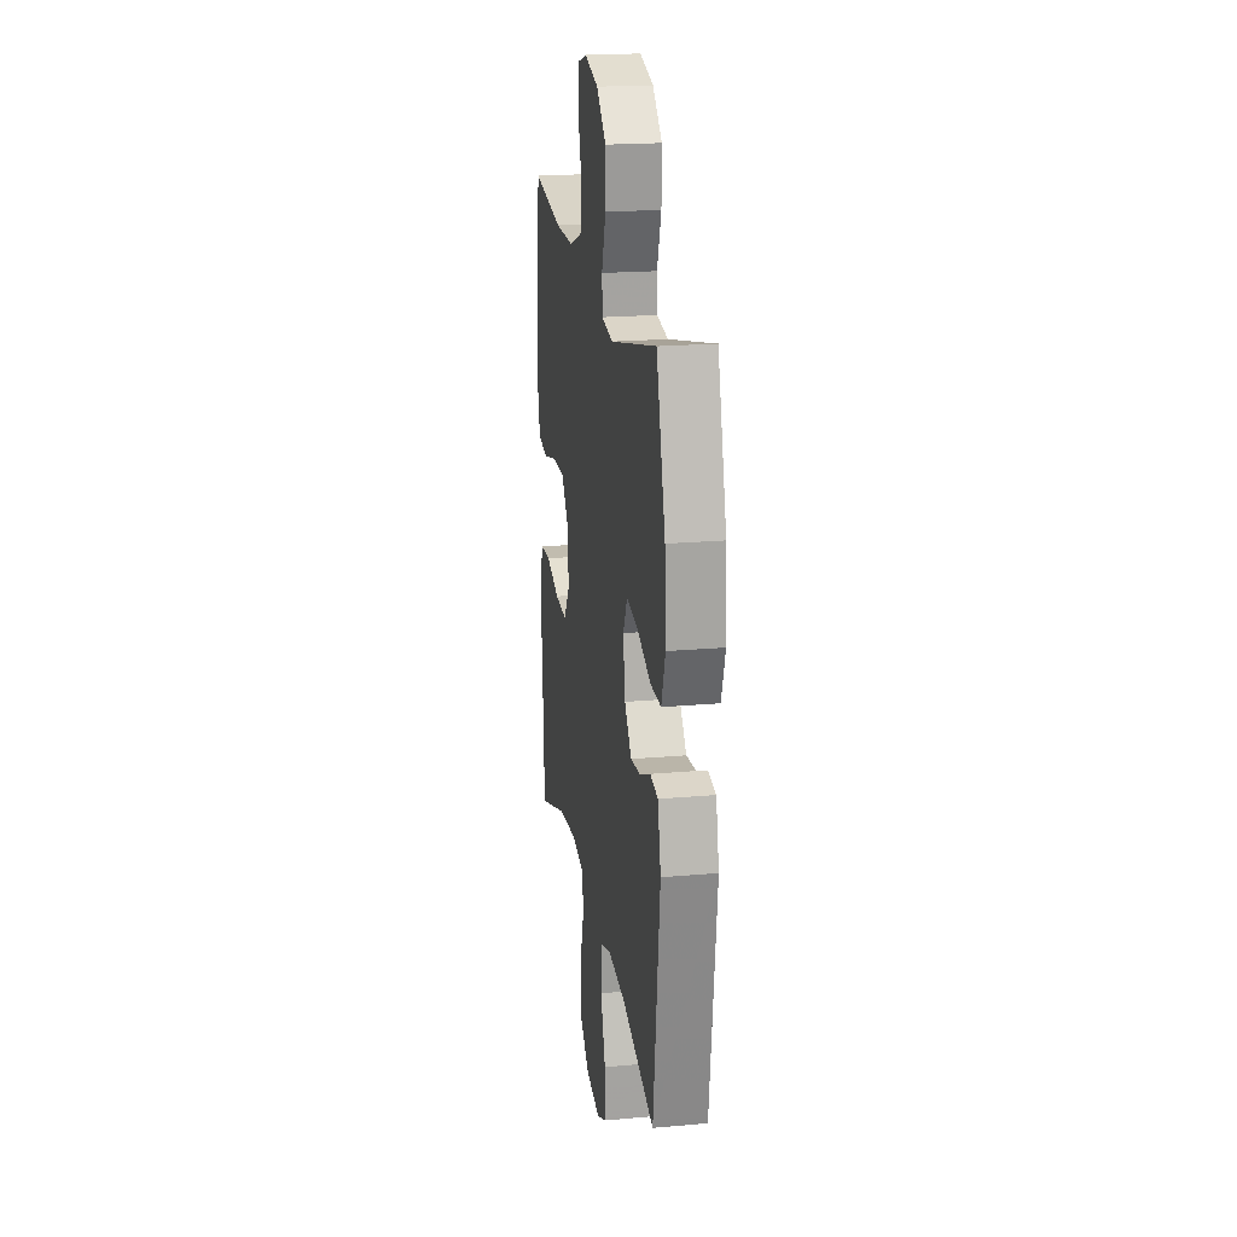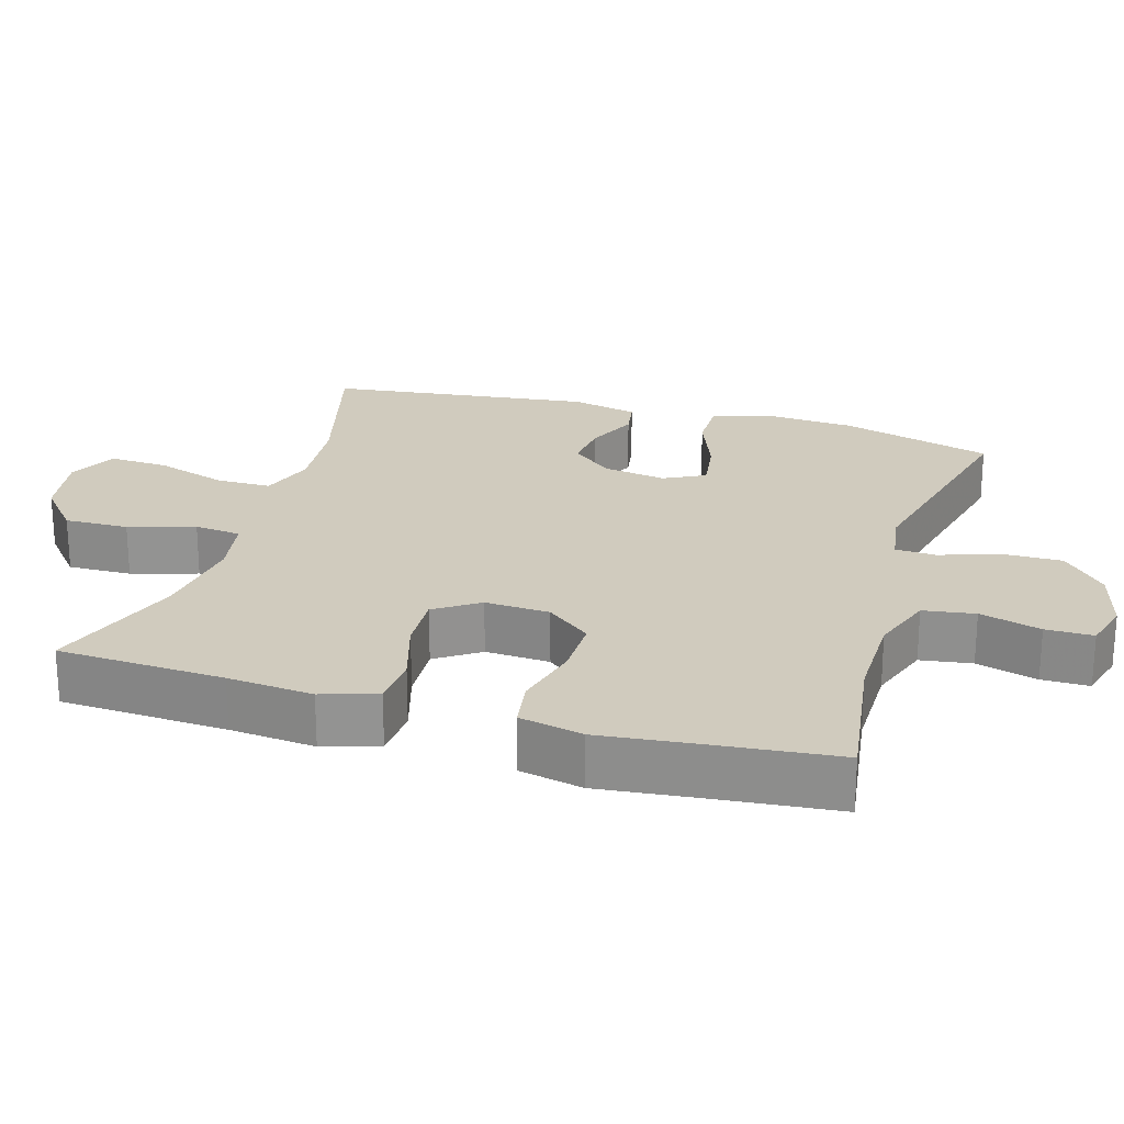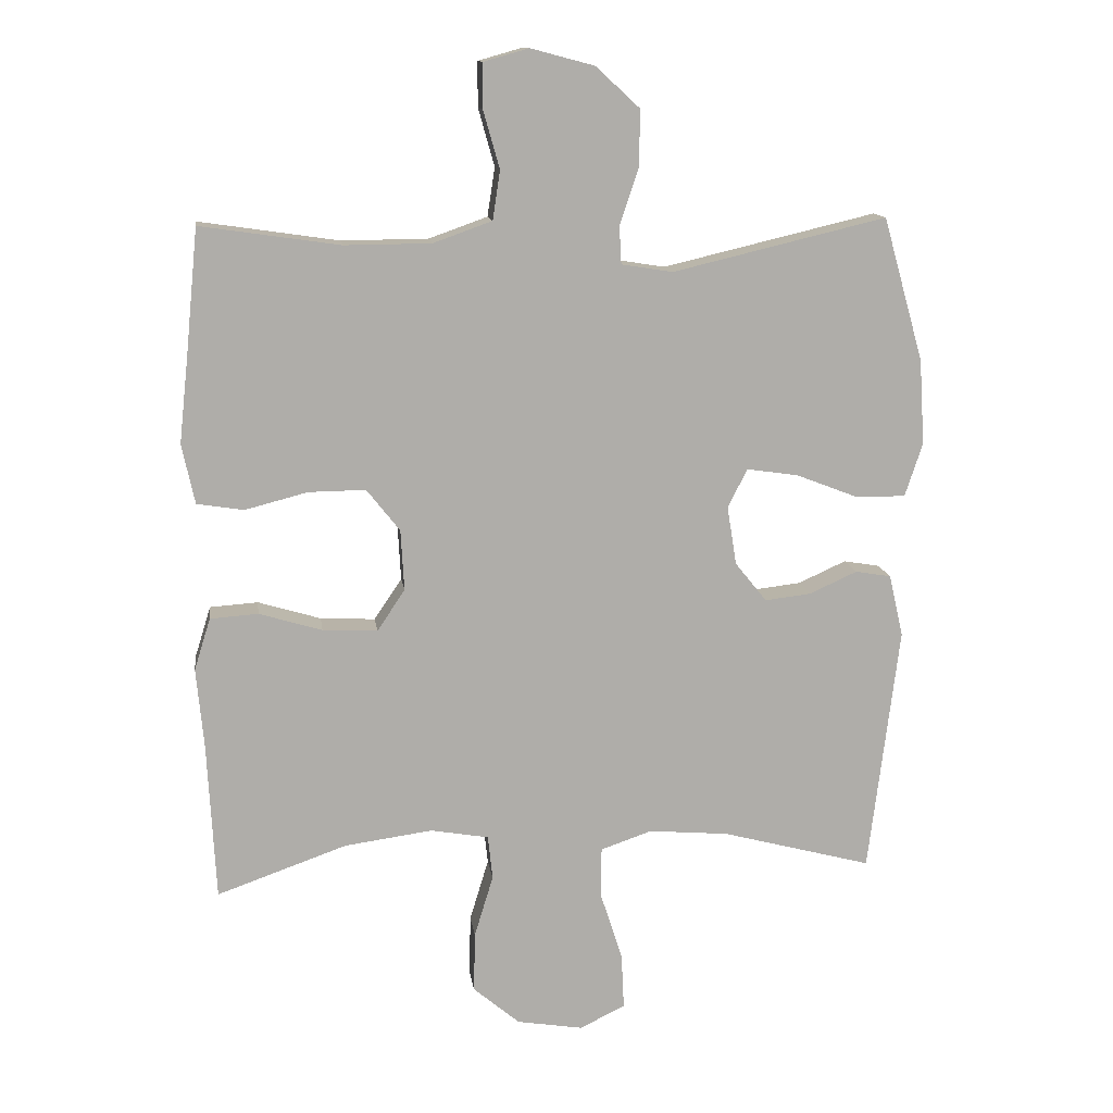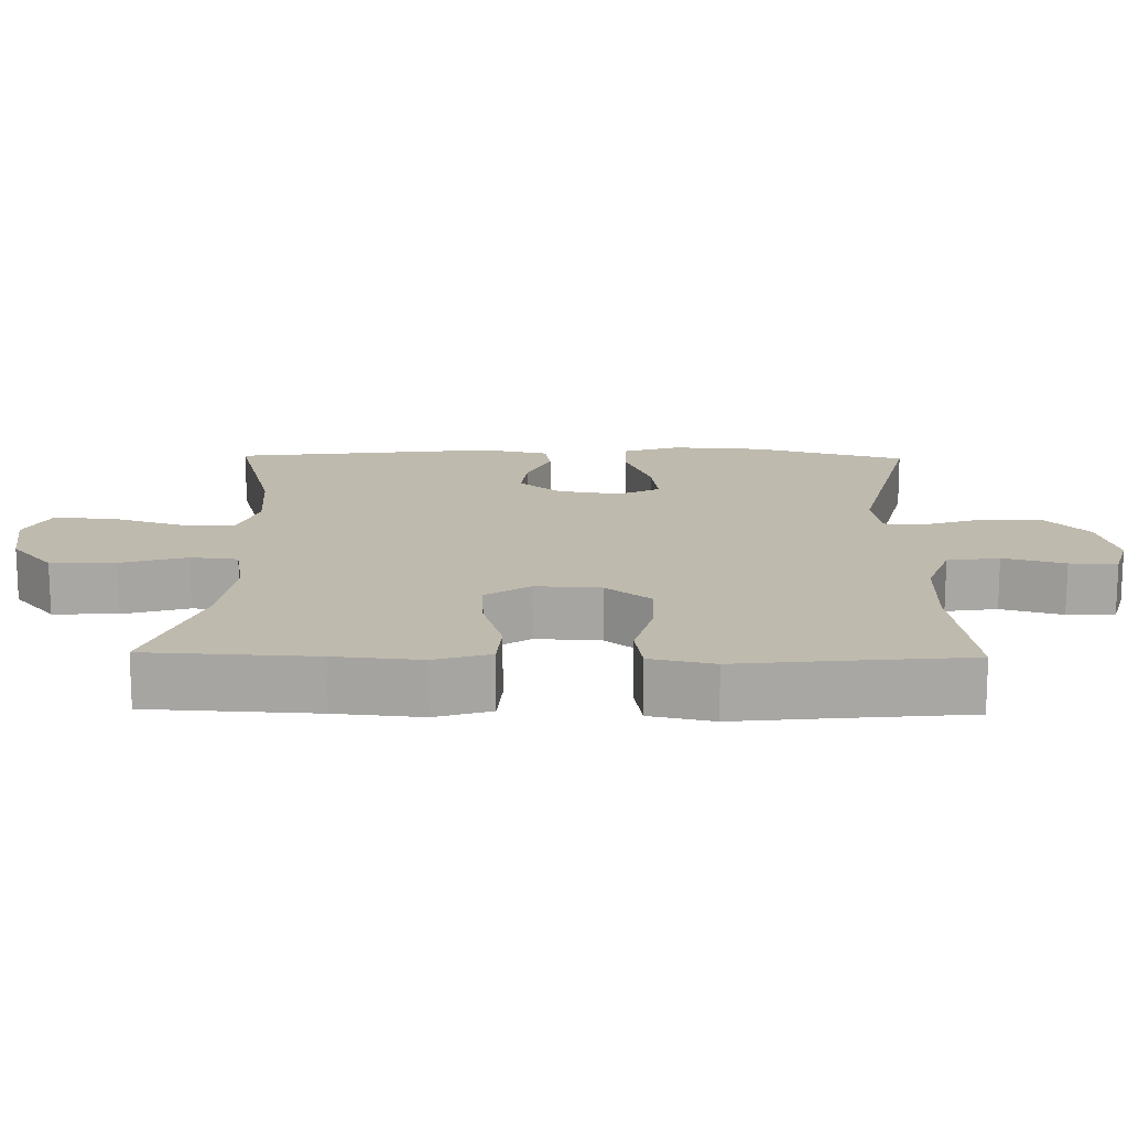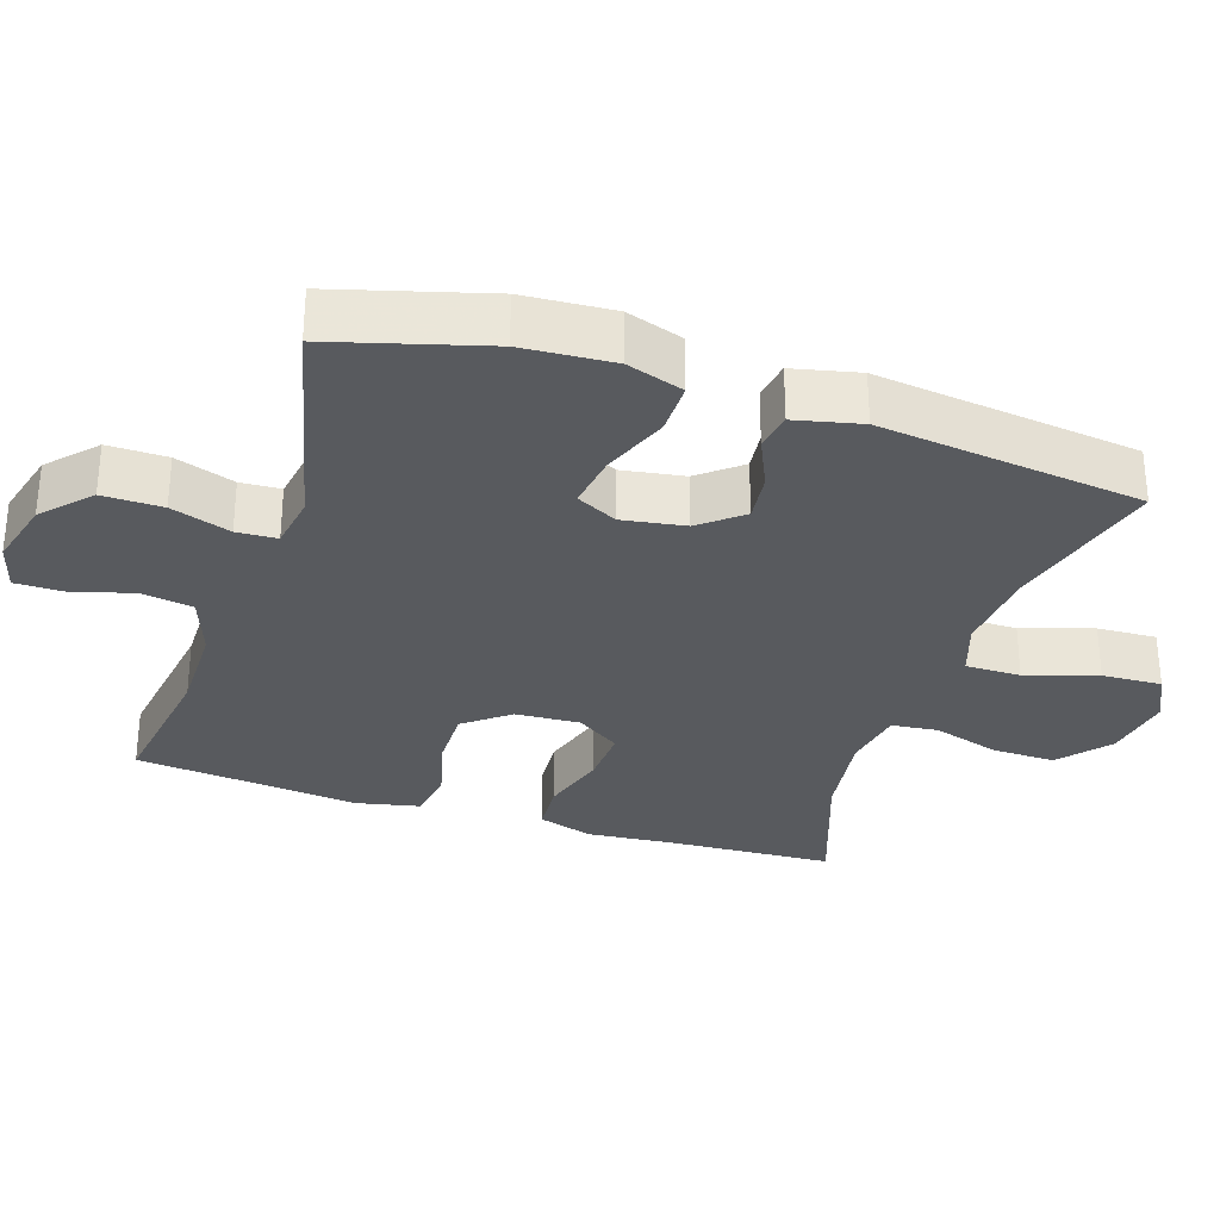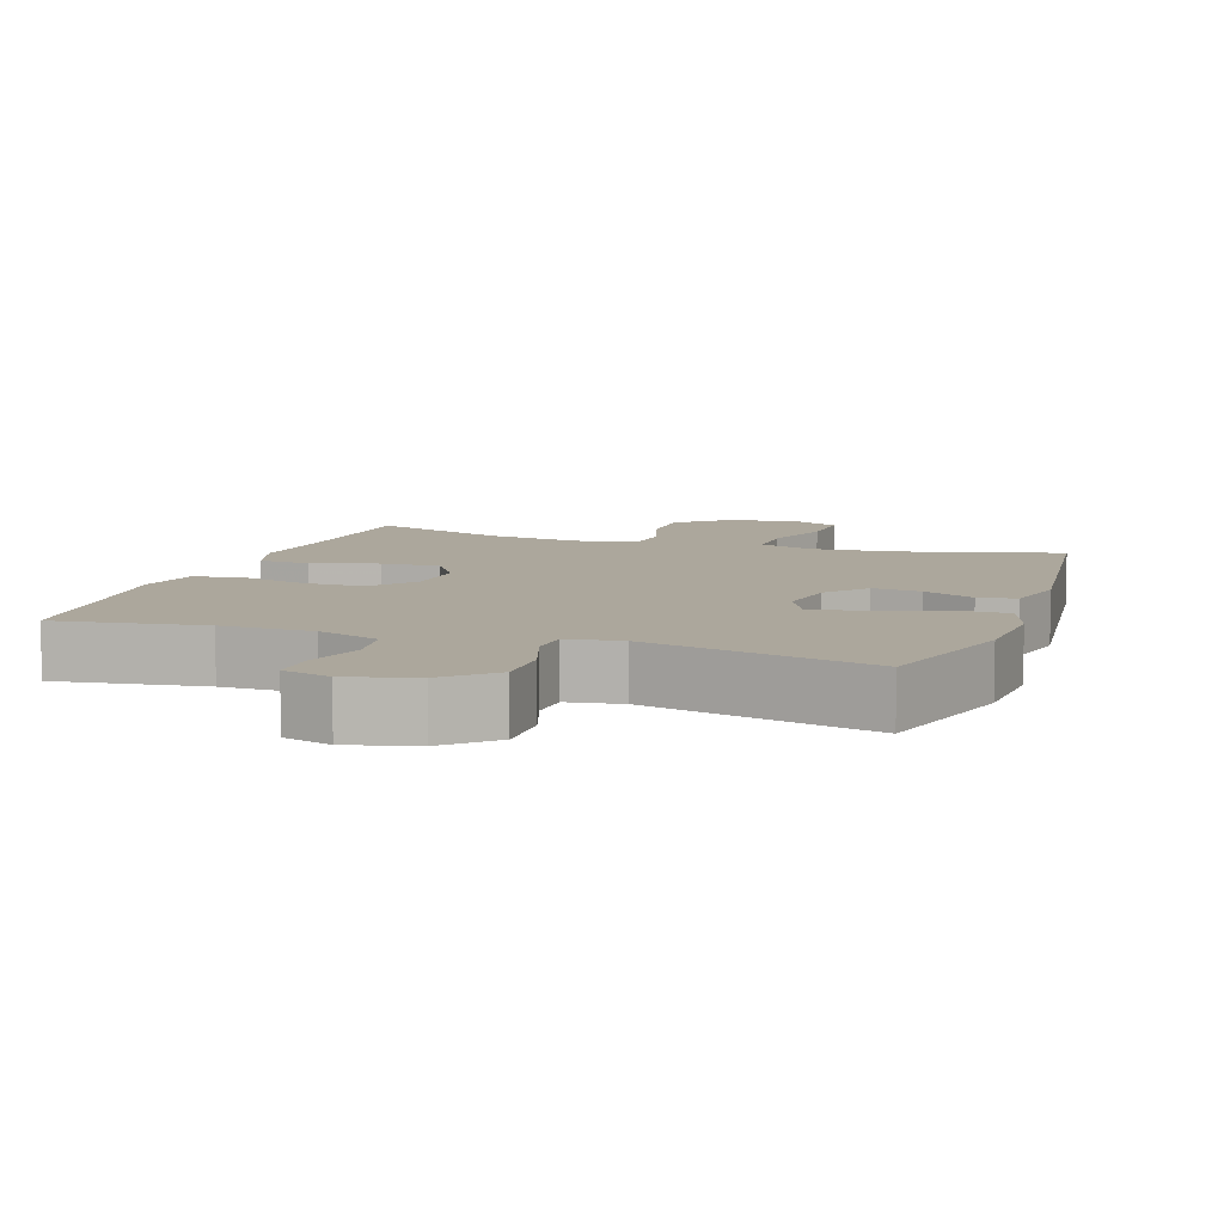
<metadata>
{"format":"obj","ext":"obj","renderer":"f3d","projection":"perspective","resolution":1024,"background":"white","views":[{"elev":20.4,"azim":80.8,"up":"+Z"},{"elev":23.4,"azim":-73.5,"up":"+Y"},{"elev":13.0,"azim":-7.7,"up":"+Z"},{"elev":15.6,"azim":-88.9,"up":"+Y"},{"elev":-30.9,"azim":71.8,"up":"+Y"},{"elev":8.3,"azim":18.9,"up":"+Y"}]}
</metadata>
<code>
v -0.5 0.07 -0.5
v -0.512 0.07 -0.268
v -0.523 0.07 -0.149
v -0.499 0.07 -0.072
v -0.428 0.07 -0.067
v -0.335 0.07 -0.095
v -0.254 0.07 -0.099
v -0.213 0.07 -0.038
v -0.218 0.07 0.052
v -0.267 0.07 0.114
v -0.351 0.07 0.113
v -0.444 0.07 0.089
v -0.513 0.07 0.1
v -0.532 0.07 0.188
v -0.518 0.07 0.318
v -0.5 0.07 0.5
v -0.294 0.07 0.47
v -0.166 0.07 0.471
v -0.079 0.07 0.502
v -0.068 0.07 0.574
v -0.092 0.07 0.659
v -0.092 0.07 0.725
v -0.025 0.07 0.744
v 0.069 0.07 0.719
v 0.134 0.07 0.659
v 0.133 0.07 0.576
v 0.105 0.07 0.493
v 0.108 0.07 0.437
v 0.184 0.07 0.425
v 0.5 0.07 0.5
v 0.56 0.07 0.288
v 0.568 0.07 0.162
v 0.542 0.07 0.083
v 0.469 0.07 0.083
v 0.376 0.07 0.119
v 0.3 0.07 0.13
v 0.271 0.07 0.073
v 0.285 0.07 -0.014
v 0.332 0.07 -0.072
v 0.4 0.07 -0.064
v 0.471 0.07 -0.032
v 0.524 0.07 -0.041
v 0.545 0.07 -0.133
v 0.5 0.07 -0.5
v 0.277 0.07 -0.441
v 0.159 0.07 -0.431
v 0.083 0.07 -0.457
v 0.083 0.07 -0.534
v 0.115 0.07 -0.633
v 0.119 0.07 -0.716
v 0.052 0.07 -0.749
v -0.046 0.07 -0.733
v -0.115 0.07 -0.675
v -0.113 0.07 -0.586
v -0.085 0.07 -0.494
v -0.092 0.07 -0.429
v -0.178 0.07 -0.414
v -0.308 0.07 -0.432
v -0.5 0 -0.5
v -0.512 0 -0.268
v -0.523 0 -0.149
v -0.499 0 -0.072
v -0.428 0 -0.067
v -0.335 0 -0.095
v -0.254 0 -0.099
v -0.213 0 -0.038
v -0.218 0 0.052
v -0.267 0 0.114
v -0.351 0 0.113
v -0.444 0 0.089
v -0.513 0 0.1
v -0.532 0 0.188
v -0.518 0 0.318
v -0.5 0 0.5
v -0.294 0 0.47
v -0.166 0 0.471
v -0.079 0 0.502
v -0.068 0 0.574
v -0.092 0 0.659
v -0.092 0 0.725
v -0.025 0 0.744
v 0.069 0 0.719
v 0.134 0 0.659
v 0.133 0 0.576
v 0.105 0 0.493
v 0.108 0 0.437
v 0.184 0 0.425
v 0.5 0 0.5
v 0.56 0 0.288
v 0.568 0 0.162
v 0.542 0 0.083
v 0.469 0 0.083
v 0.376 0 0.119
v 0.3 0 0.13
v 0.271 0 0.073
v 0.285 0 -0.014
v 0.332 0 -0.072
v 0.4 0 -0.064
v 0.471 0 -0.032
v 0.524 0 -0.041
v 0.545 0 -0.133
v 0.5 0 -0.5
v 0.277 0 -0.441
v 0.159 0 -0.431
v 0.083 0 -0.457
v 0.083 0 -0.534
v 0.115 0 -0.633
v 0.119 0 -0.716
v 0.052 0 -0.749
v -0.046 0 -0.733
v -0.115 0 -0.675
v -0.113 0 -0.586
v -0.085 0 -0.494
v -0.092 0 -0.429
v -0.178 0 -0.414
v -0.308 0 -0.432
f 53 54 55
f 52 53 55
f 51 52 55
f 50 51 55
f 49 50 55
f 48 49 55
f 47 48 55 56
f 46 47 56 57
f 43 44 45
f 42 43 45
f 41 42 45
f 40 41 45
f 39 40 45 46
f 38 39 46 57
f 33 34 35
f 32 33 35
f 31 32 35
f 30 31 35
f 29 30 35
f 28 29 35 36
f 25 26 27
f 24 25 27
f 23 24 27
f 22 23 27
f 21 22 27
f 20 21 27
f 19 20 27 28
f 28 36 37
f 19 28 37
f 18 19 37
f 15 16 17
f 15 17 18
f 14 15 18
f 13 14 18
f 12 13 18
f 11 12 18
f 4 5 6
f 3 4 6
f 2 3 6
f 2 6 7
f 1 2 7
f 58 1 7
f 57 58 7 8
f 38 57 8 9
f 37 38 9 10
f 18 37 10
f 10 11 18
f 113 112 111
f 113 111 110
f 113 110 109
f 113 109 108
f 113 108 107
f 113 107 106
f 114 113 106 105
f 115 114 105 104
f 103 102 101
f 103 101 100
f 103 100 99
f 103 99 98
f 104 103 98 97
f 115 104 97 96
f 93 92 91
f 93 91 90
f 93 90 89
f 93 89 88
f 93 88 87
f 94 93 87 86
f 85 84 83
f 85 83 82
f 85 82 81
f 85 81 80
f 85 80 79
f 85 79 78
f 86 85 78 77
f 95 94 86
f 95 86 77
f 95 77 76
f 75 74 73
f 76 75 73
f 76 73 72
f 76 72 71
f 76 71 70
f 76 70 69
f 64 63 62
f 64 62 61
f 64 61 60
f 65 64 60
f 65 60 59
f 65 59 116
f 66 65 116 115
f 67 66 115 96
f 68 67 96 95
f 68 95 76
f 76 69 68
f 1 59 60 2
f 2 60 61 3
f 3 61 62 4
f 4 62 63 5
f 5 63 64 6
f 6 64 65 7
f 7 65 66 8
f 8 66 67 9
f 9 67 68 10
f 10 68 69 11
f 11 69 70 12
f 12 70 71 13
f 13 71 72 14
f 14 72 73 15
f 15 73 74 16
f 16 74 75 17
f 17 75 76 18
f 18 76 77 19
f 19 77 78 20
f 20 78 79 21
f 21 79 80 22
f 22 80 81 23
f 23 81 82 24
f 24 82 83 25
f 25 83 84 26
f 26 84 85 27
f 27 85 86 28
f 28 86 87 29
f 29 87 88 30
f 30 88 89 31
f 31 89 90 32
f 32 90 91 33
f 33 91 92 34
f 34 92 93 35
f 35 93 94 36
f 36 94 95 37
f 37 95 96 38
f 38 96 97 39
f 39 97 98 40
f 40 98 99 41
f 41 99 100 42
f 42 100 101 43
f 43 101 102 44
f 44 102 103 45
f 45 103 104 46
f 46 104 105 47
f 47 105 106 48
f 48 106 107 49
f 49 107 108 50
f 50 108 109 51
f 51 109 110 52
f 52 110 111 53
f 53 111 112 54
f 54 112 113 55
f 55 113 114 56
f 56 114 115 57
f 57 115 116 58
f 58 116 59 1

</code>
